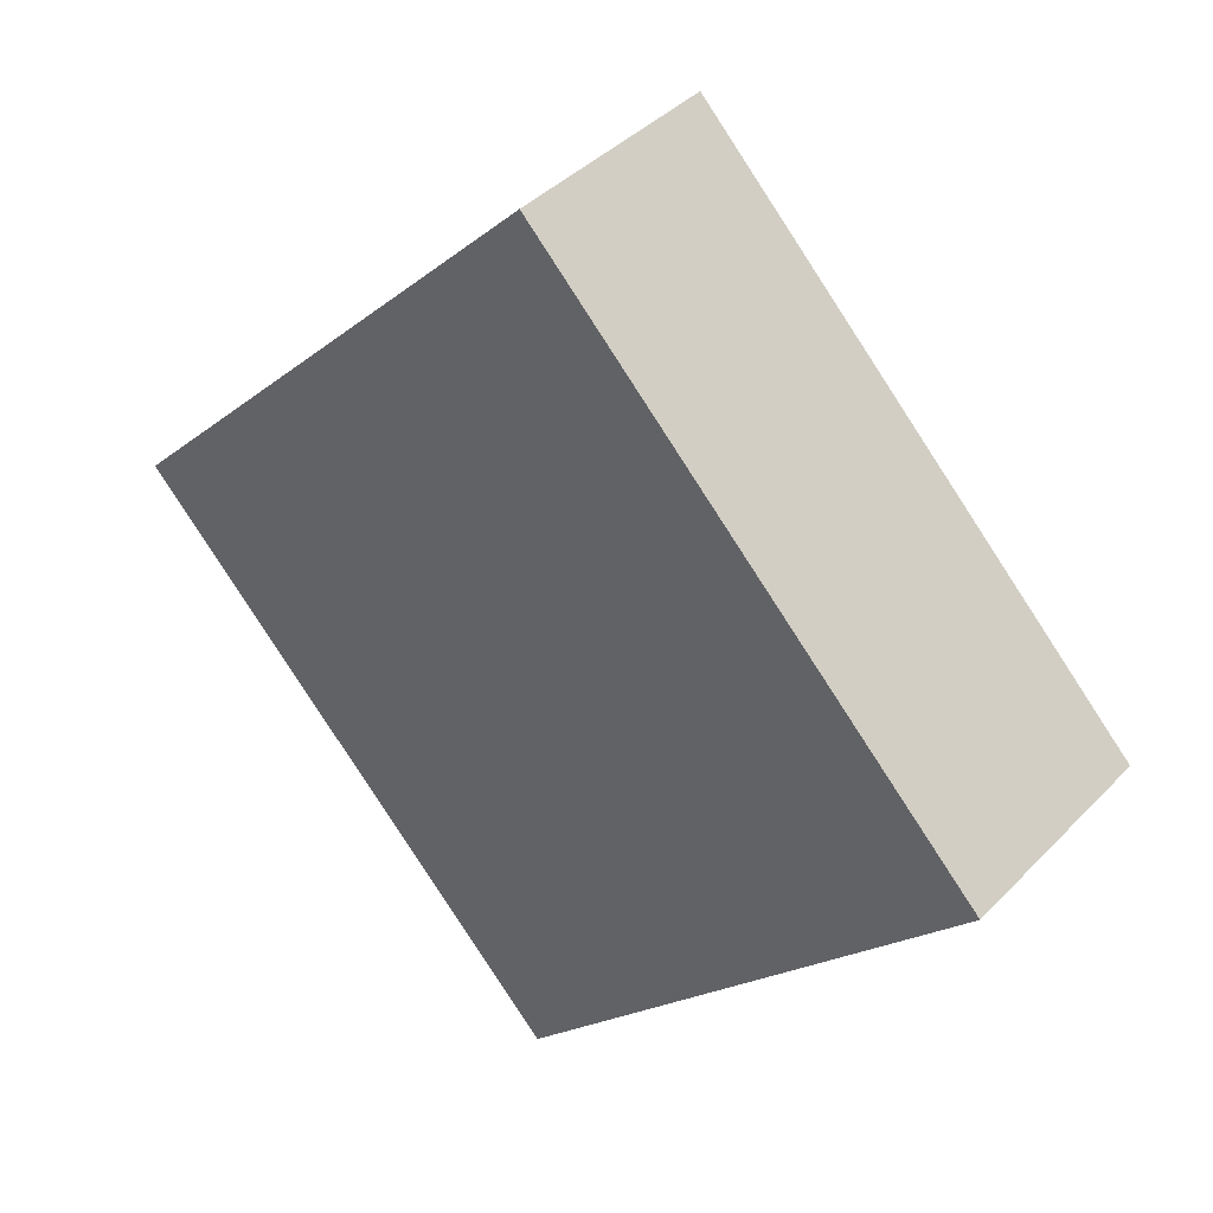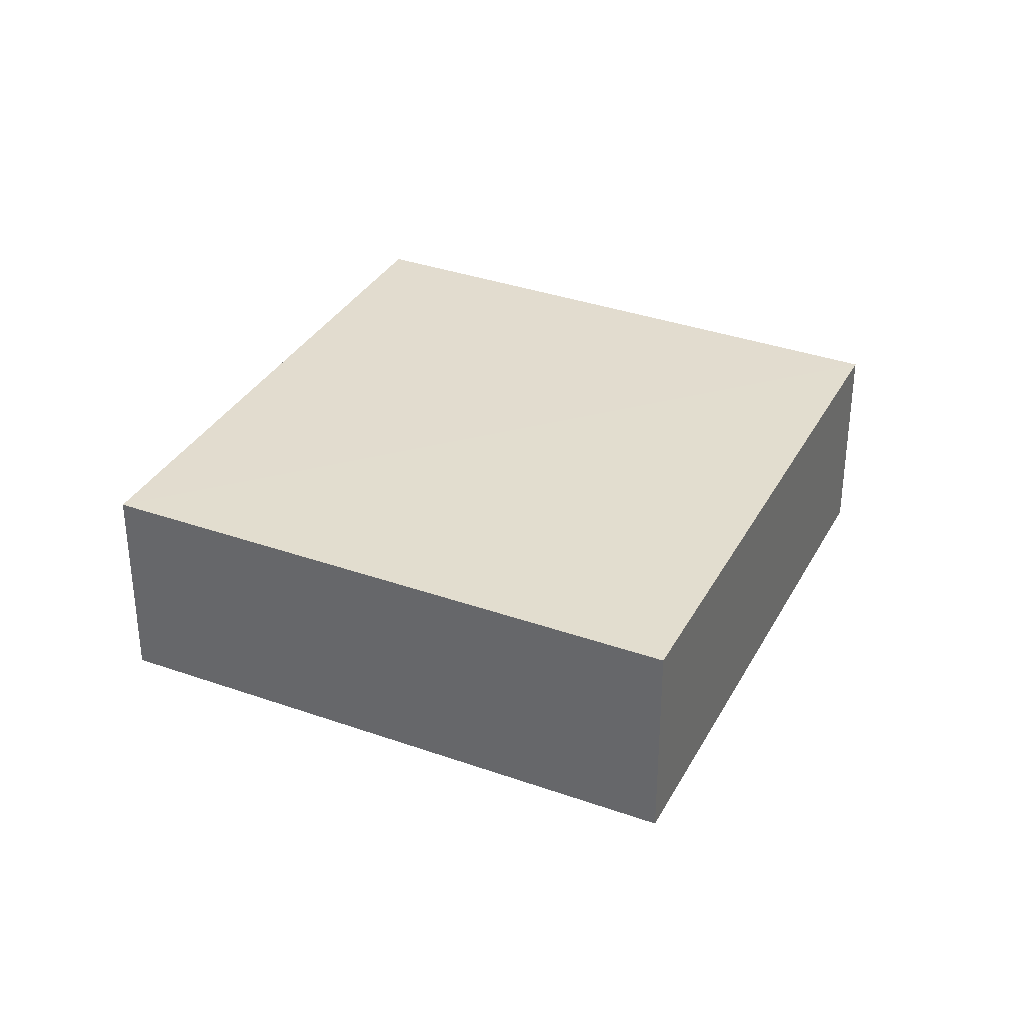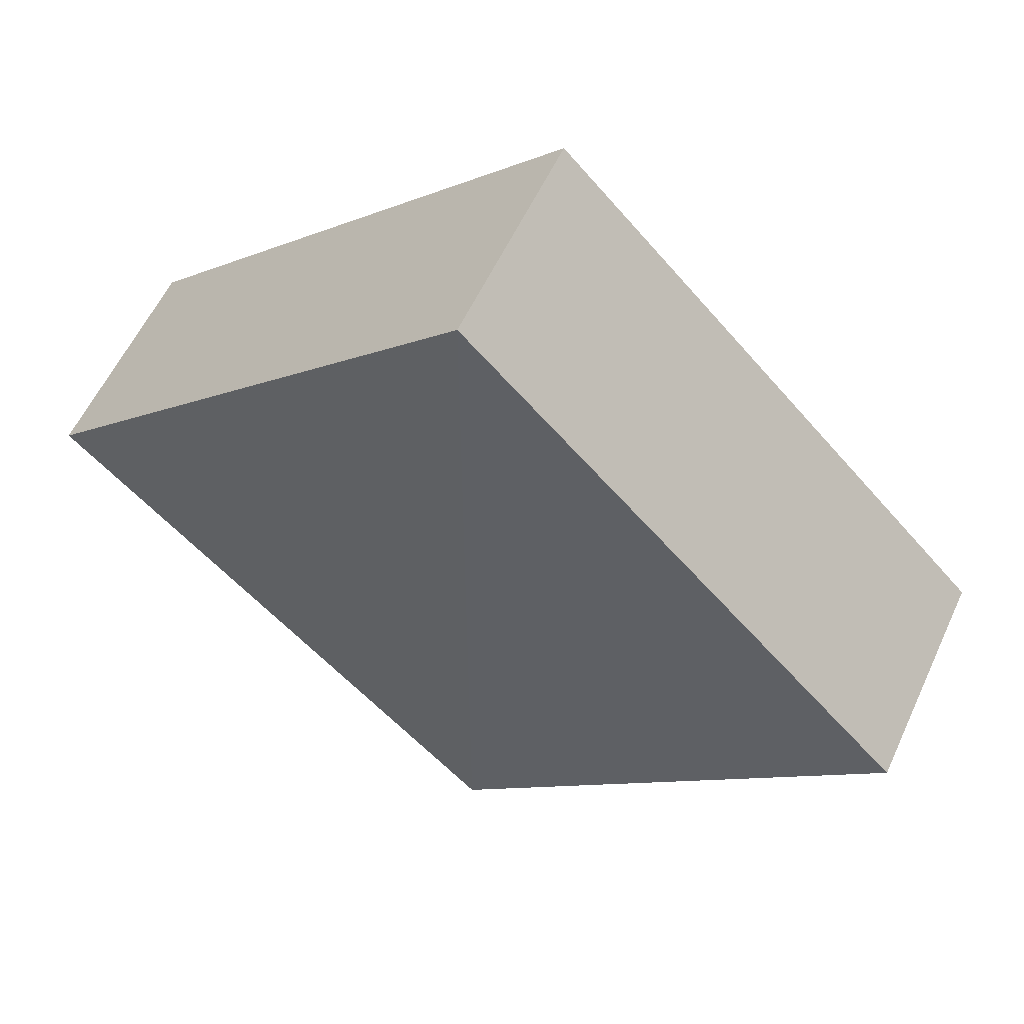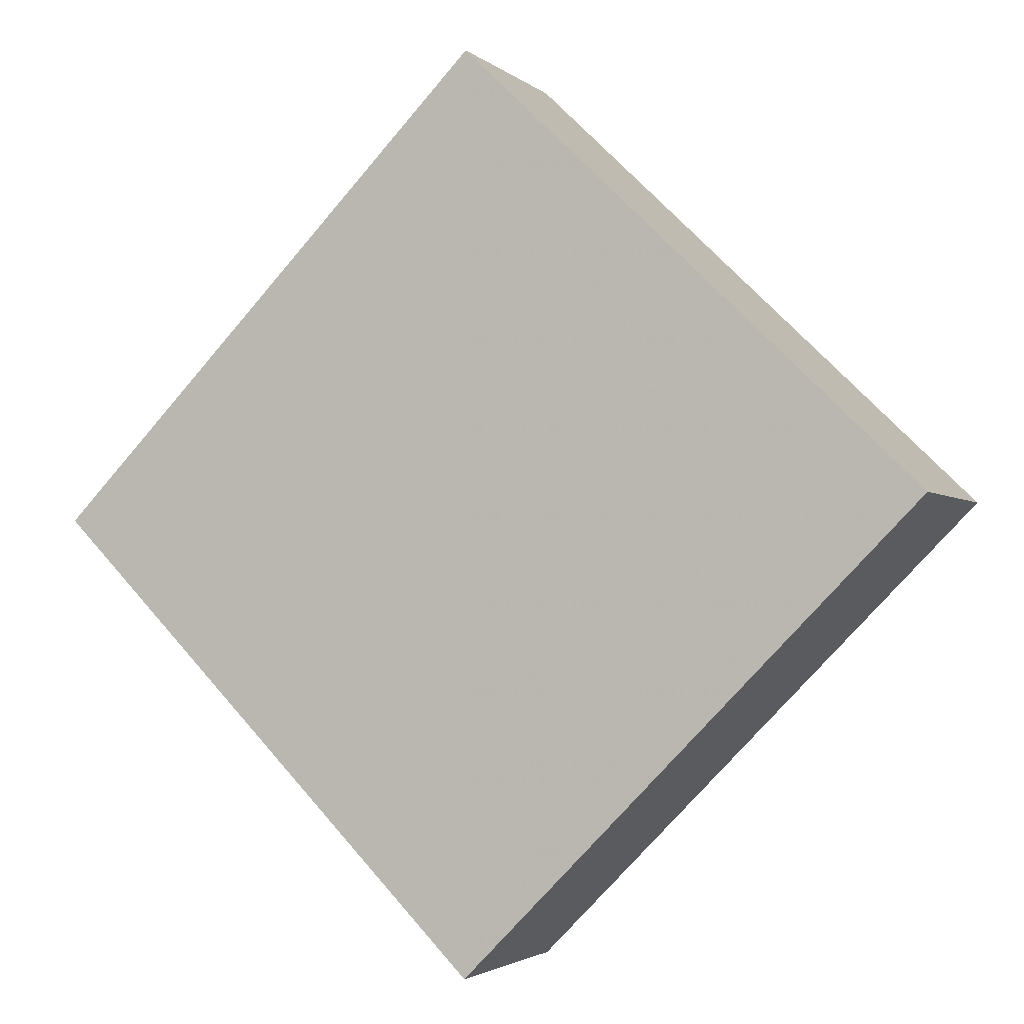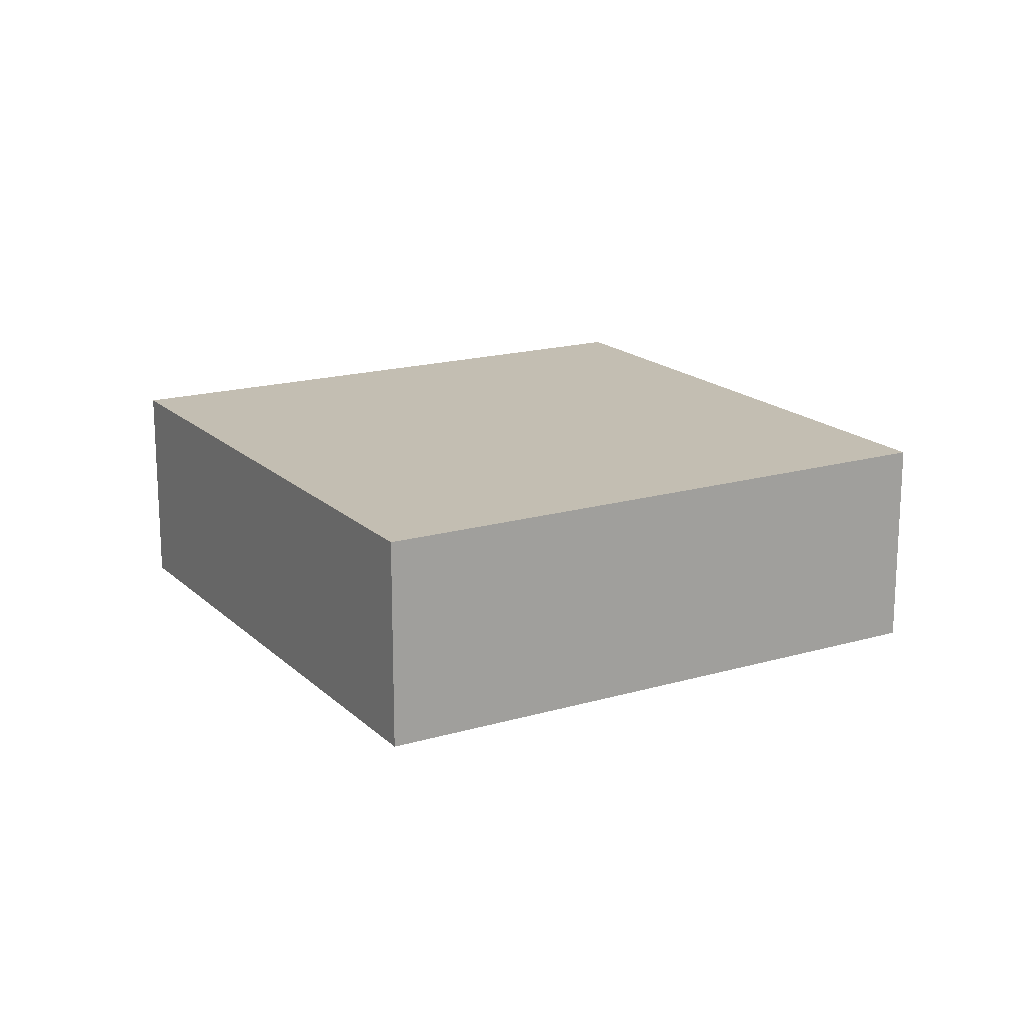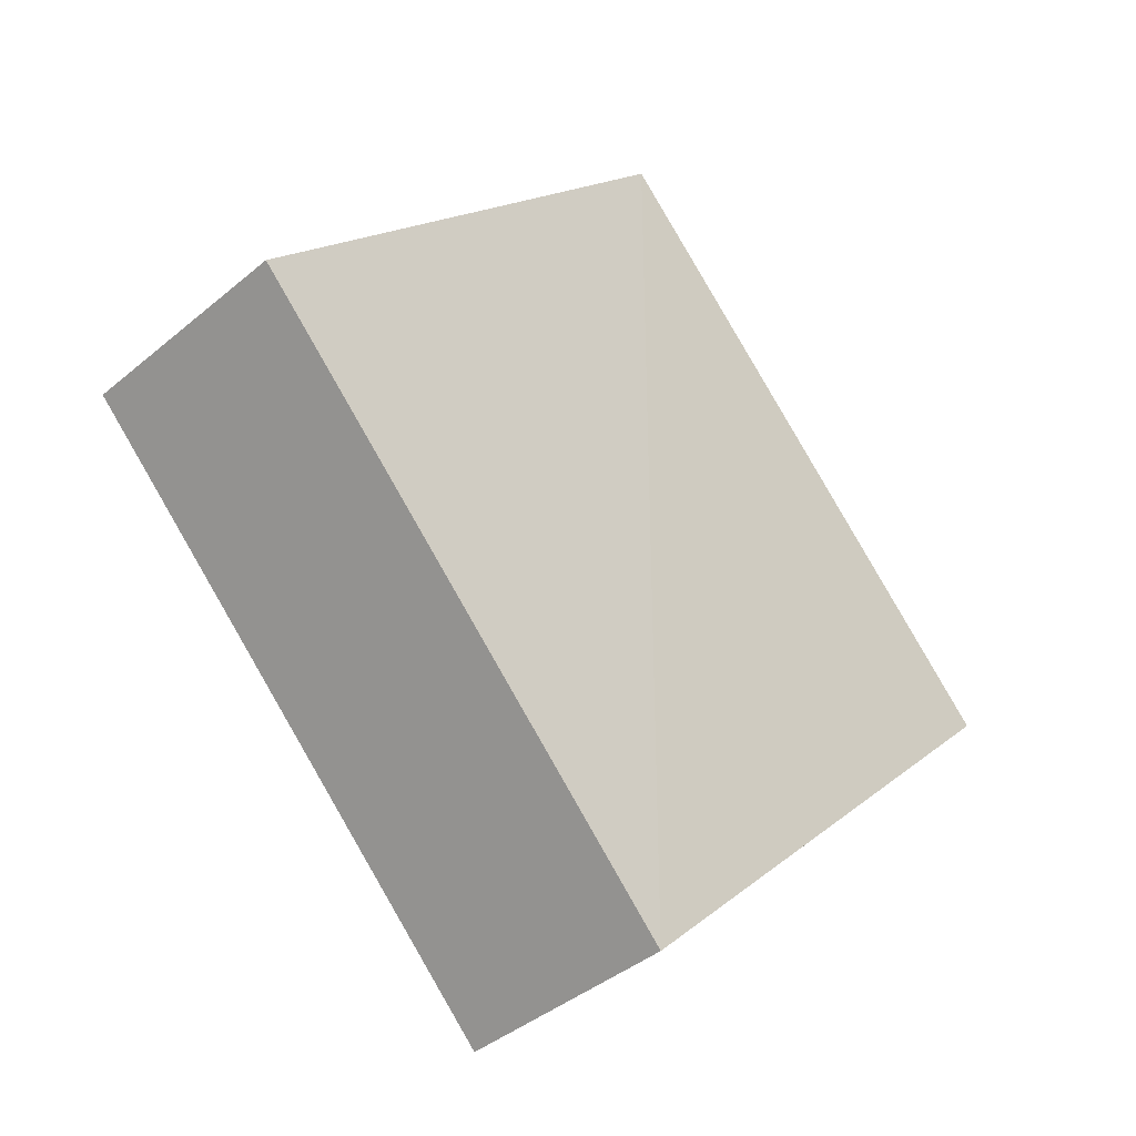
<metadata>
{"format":"obj","ext":"obj","renderer":"f3d","projection":"perspective","resolution":1024,"background":"white","views":[{"elev":38.9,"azim":-140.5,"up":"+Y"},{"elev":34.6,"azim":-109.5,"up":"+Z"},{"elev":58.6,"azim":25.1,"up":"+Y"},{"elev":-4.8,"azim":23.3,"up":"+Y"},{"elev":17.4,"azim":14.6,"up":"+Z"},{"elev":-39.1,"azim":134.5,"up":"+Y"}]}
</metadata>
<code>
o 3797
v 2208 1881 14.14
v 2208 1881 14.13
v 2208 1881 14.13
v 2208 1881 14.13
v 2208 1881 14.13
v 2208 1881 14.14
v 2208 1881 14.13
v 2208 1881 14.14
v 2208 1881 14.14
v 2208 1881 14.13
v 2208 1881 14.13
v 2208 1881 14.14
v 2208 1881 14.13
v 2208 1881 14.13
v 2208 1881 14.14
v 2208 1881 14.14
v 2208 1881 14.14
v 2208 1881 14.14
v 2208 1881 14.13
v 2208 1881 14.14
v 2208 1881 14.13
v 2208 1881 14.14
v 2208 1881 14.13
v 2208 1881 14.14
v 2208 1881 14.14
v 2208 1881 14.14
v 2208 1881 14.13
v 2208 1881 14.13
f 1 2 3
f 4 5 3
f 6 5 7
f 4 8 9
f 10 11 4
f 12 13 14
f 15 16 12
f 12 17 18
f 19 17 20
f 21 22 18
f 23 24 25
f 26 27 28

</code>
